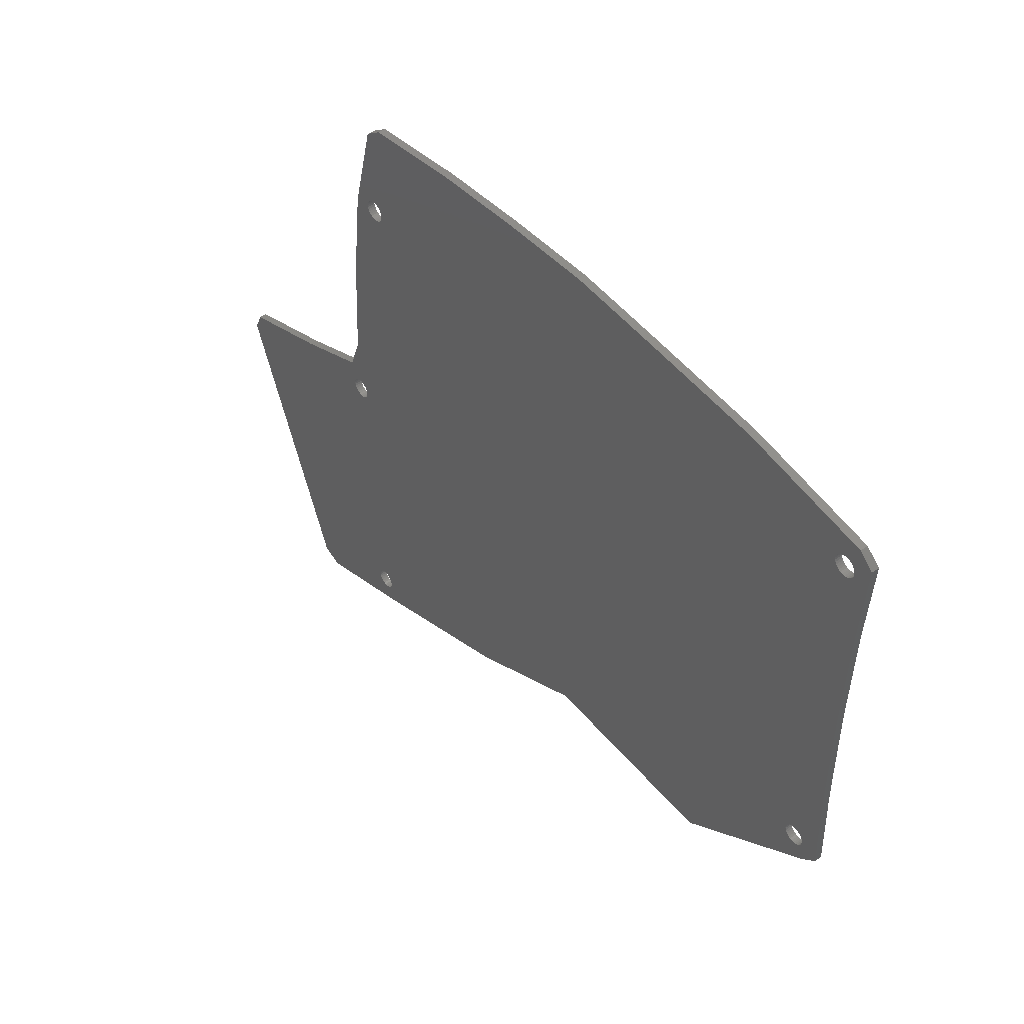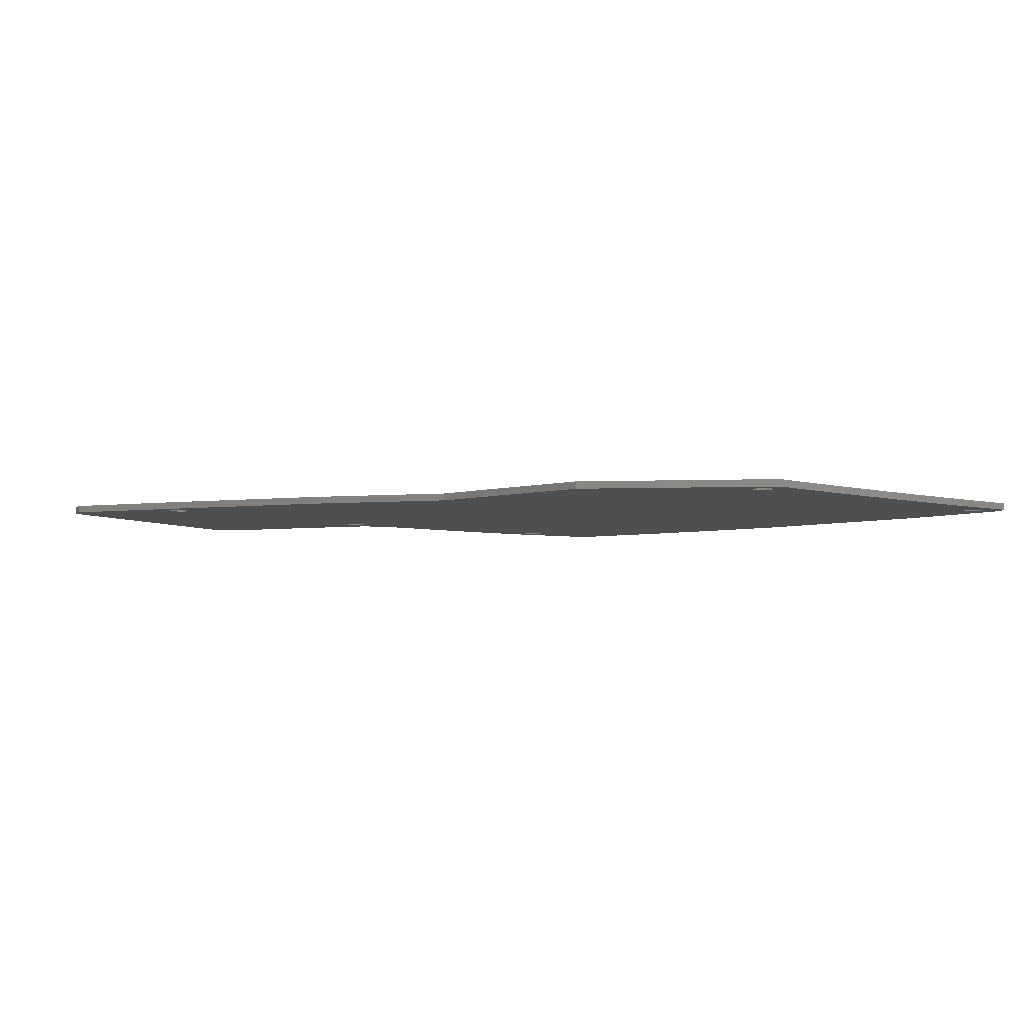
<metadata>
{"format":"stl","ext":"stl","renderer":"f3d","projection":"perspective","resolution":1024,"background":"white","views":[{"elev":48.7,"azim":52.0,"up":"+Y"},{"elev":-4.5,"azim":44.7,"up":"+Z"}]}
</metadata>
<code>
# stl→obj: 382 verts, 788 faces
v 72.56 58.64 -0.75
v 73.02 58.64 0.75
v 72.56 58.64 0.75
v 73.02 58.64 -0.75
v 73.89 58.36 -0.75
v 74.26 58.09 0.75
v 73.89 58.36 0.75
v 74.26 58.09 -0.75
v 70.64 56.91 0.75
v 70.78 57.35 -0.75
v 70.78 57.35 0.75
v 70.64 56.91 -0.75
v 70.59 56.46 0.75
v 70.59 56.46 -0.75
v 72.11 58.55 -0.75
v 72.11 58.55 0.75
v 73.47 54.36 -0.75
v 73.02 54.27 0.75
v 73.47 54.36 0.75
v 73.02 54.27 -0.75
v 73.89 54.55 -0.75
v 73.89 54.55 0.75
v 71.69 54.55 -0.75
v 71.32 54.82 0.75
v 71.69 54.55 0.75
v 71.32 54.82 -0.75
v 74.57 57.75 -0.75
v 74.57 57.75 0.75
v 72.11 54.36 -0.75
v 72.11 54.36 0.75
v 74.8 55.56 -0.75
v 74.94 56 0.75
v 74.94 56 -0.75
v 74.8 55.56 0.75
v 70.64 56 0.75
v 70.64 56 -0.75
v 71.01 55.16 0.75
v 70.78 55.56 -0.75
v 70.78 55.56 0.75
v 71.01 55.16 -0.75
v 74.57 55.16 -0.75
v 74.57 55.16 0.75
v 71.01 57.75 -0.75
v 71.01 57.75 0.75
v 71.32 58.09 -0.75
v 71.69 58.36 0.75
v 71.32 58.09 0.75
v 71.69 58.36 -0.75
v 74.99 56.46 -0.75
v 74.94 56.91 0.75
v 74.94 56.91 -0.75
v 74.99 56.46 0.75
v 74.8 57.35 -0.75
v 74.8 57.35 0.75
v 72.56 54.27 -0.75
v 72.56 54.27 0.75
v 73.47 58.55 -0.75
v 73.47 58.55 0.75
v 74.26 54.82 -0.75
v 74.26 54.82 0.75
v -55.33 43.83 -0.75
v -54.87 43.83 0.75
v -55.33 43.83 0.75
v -54.87 43.83 -0.75
v -57.25 41.18 0.75
v -57.3 41.64 -0.75
v -57.3 41.64 0.75
v -57.25 41.18 -0.75
v -57.25 42.1 0.75
v -57.11 42.54 -0.75
v -57.11 42.54 0.75
v -57.25 42.1 -0.75
v -56.88 42.93 -0.75
v -56.88 42.93 0.75
v -55.78 39.55 -0.75
v -56.2 39.74 0.75
v -55.78 39.55 0.75
v -56.2 39.74 -0.75
v -53.32 42.93 -0.75
v -53.62 43.28 0.75
v -53.62 43.28 -0.75
v -53.32 42.93 0.75
v -56.57 43.28 -0.75
v -56.57 43.28 0.75
v -54.87 39.45 -0.75
v -55.33 39.45 0.75
v -54.87 39.45 0.75
v -55.33 39.45 -0.75
v -54.42 43.73 -0.75
v -54 43.55 0.75
v -54.42 43.73 0.75
v -54 43.55 -0.75
v -56.2 43.55 0.75
v -56.2 43.55 -0.75
v -52.9 41.64 -0.75
v -52.94 42.1 0.75
v -52.94 42.1 -0.75
v -52.9 41.64 0.75
v -53.62 40.01 -0.75
v -53.32 40.35 0.75
v -53.32 40.35 -0.75
v -53.62 40.01 0.75
v -56.57 40.01 0.75
v -56.88 40.35 -0.75
v -56.88 40.35 0.75
v -56.57 40.01 -0.75
v -54 39.74 0.75
v -54 39.74 -0.75
v -57.11 40.75 -0.75
v -57.11 40.75 0.75
v -54.42 39.55 -0.75
v -54.42 39.55 0.75
v -53.09 42.54 -0.75
v -53.09 42.54 0.75
v -55.78 43.73 0.75
v -55.78 43.73 -0.75
v -53.09 40.75 -0.75
v -52.94 41.18 0.75
v -52.94 41.18 -0.75
v -53.09 40.75 0.75
v -64.27 -11.63 -0.75
v -63.81 -11.63 0.75
v -64.27 -11.63 0.75
v -63.81 -11.63 -0.75
v -66.19 -14.27 0.75
v -66.24 -13.81 -0.75
v -66.24 -13.81 0.75
v -66.19 -14.27 -0.75
v -66.19 -13.36 0.75
v -66.05 -12.92 -0.75
v -66.05 -12.92 0.75
v -66.19 -13.36 -0.75
v -65.82 -12.52 -0.75
v -65.82 -12.52 0.75
v -64.72 -15.91 -0.75
v -65.14 -15.72 0.75
v -64.72 -15.91 0.75
v -65.14 -15.72 -0.75
v -62.26 -12.52 -0.75
v -62.56 -12.18 0.75
v -62.56 -12.18 -0.75
v -62.26 -12.52 0.75
v -65.51 -12.18 -0.75
v -65.51 -12.18 0.75
v -63.81 -16 -0.75
v -64.27 -16 0.75
v -63.81 -16 0.75
v -64.27 -16 -0.75
v -63.36 -11.72 -0.75
v -62.94 -11.91 0.75
v -63.36 -11.72 0.75
v -62.94 -11.91 -0.75
v -65.14 -11.91 0.75
v -65.14 -11.91 -0.75
v -61.84 -13.81 -0.75
v -61.89 -13.36 0.75
v -61.89 -13.36 -0.75
v -61.84 -13.81 0.75
v -62.56 -15.45 -0.75
v -62.26 -15.11 0.75
v -62.26 -15.11 -0.75
v -62.56 -15.45 0.75
v -65.51 -15.45 0.75
v -65.82 -15.11 -0.75
v -65.82 -15.11 0.75
v -65.51 -15.45 -0.75
v -62.94 -15.72 0.75
v -62.94 -15.72 -0.75
v -66.05 -14.71 -0.75
v -66.05 -14.71 0.75
v -63.36 -15.91 -0.75
v -63.36 -15.91 0.75
v -62.03 -12.92 -0.75
v -62.03 -12.92 0.75
v -64.72 -11.72 0.75
v -64.72 -11.72 -0.75
v -62.03 -14.71 -0.75
v -61.89 -14.27 0.75
v -61.89 -14.27 -0.75
v -62.03 -14.71 0.75
v -61.33 -71.55 0.75
v -61.19 -71.11 -0.75
v -61.19 -71.11 0.75
v -61.33 -71.55 -0.75
v -61.38 -72 0.75
v -61.38 -72 -0.75
v -61.19 -72.9 0.75
v -61.33 -72.46 -0.75
v -61.33 -72.46 0.75
v -61.19 -72.9 -0.75
v -57.17 -71.11 -0.75
v -57.4 -70.71 0.75
v -57.4 -70.71 -0.75
v -57.17 -71.11 0.75
v -58.08 -70.1 -0.75
v -57.71 -70.37 0.75
v -58.08 -70.1 0.75
v -57.71 -70.37 -0.75
v -58.5 -69.91 -0.75
v -58.5 -69.91 0.75
v -59.41 -74.19 -0.75
v -59.86 -74.1 0.75
v -59.41 -74.19 0.75
v -59.86 -74.1 -0.75
v -60.28 -73.91 -0.75
v -60.65 -73.64 0.75
v -60.28 -73.91 0.75
v -60.65 -73.64 -0.75
v -57.4 -73.3 -0.75
v -57.17 -72.9 0.75
v -57.17 -72.9 -0.75
v -57.4 -73.3 0.75
v -57.71 -73.64 -0.75
v -58.08 -73.91 0.75
v -57.71 -73.64 0.75
v -58.08 -73.91 -0.75
v -59.86 -69.91 -0.75
v -59.41 -69.82 0.75
v -59.86 -69.91 0.75
v -59.41 -69.82 -0.75
v -58.5 -74.1 -0.75
v -58.95 -74.19 0.75
v -58.5 -74.1 0.75
v -58.95 -74.19 -0.75
v -60.65 -70.37 -0.75
v -60.28 -70.1 0.75
v -60.65 -70.37 0.75
v -60.28 -70.1 -0.75
v -57.03 -71.55 -0.75
v -57.03 -71.55 0.75
v -58.95 -69.82 0.75
v -58.95 -69.82 -0.75
v -60.96 -73.3 0.75
v -60.96 -73.3 -0.75
v -60.96 -70.71 0.75
v -60.96 -70.71 -0.75
v -56.98 -72 -0.75
v -56.98 -72 0.75
v -57.03 -72.46 0.75
v -57.03 -72.46 -0.75
v 69.12 -21.04 0.75
v 69.27 -20.6 -0.75
v 69.27 -20.6 0.75
v 69.12 -21.04 -0.75
v 69.08 -21.5 0.75
v 69.08 -21.5 -0.75
v 69.5 -20.2 -0.75
v 69.5 -20.2 0.75
v 73.47 -21.5 -0.75
v 73.43 -21.04 0.75
v 73.43 -21.04 -0.75
v 73.47 -21.5 0.75
v 71.5 -19.31 -0.75
v 71.95 -19.4 0.75
v 71.5 -19.31 0.75
v 71.95 -19.4 -0.75
v 69.8 -19.86 -0.75
v 69.8 -19.86 0.75
v 73.28 -20.6 0.75
v 73.28 -20.6 -0.75
v 70.6 -23.59 -0.75
v 70.17 -23.4 0.75
v 70.6 -23.59 0.75
v 70.17 -23.4 -0.75
v 73.05 -20.2 0.75
v 73.05 -20.2 -0.75
v 72.38 -23.4 -0.75
v 71.95 -23.59 0.75
v 72.38 -23.4 0.75
v 71.95 -23.59 -0.75
v 71.05 -19.31 -0.75
v 71.05 -19.31 0.75
v 72.38 -19.59 -0.75
v 72.75 -19.86 0.75
v 72.38 -19.59 0.75
v 72.75 -19.86 -0.75
v 72.75 -23.13 -0.75
v 73.05 -22.79 0.75
v 73.05 -22.79 -0.75
v 72.75 -23.13 0.75
v 70.17 -19.59 0.75
v 70.17 -19.59 -0.75
v 71.05 -23.68 -0.75
v 71.05 -23.68 0.75
v 69.8 -23.13 0.75
v 69.8 -23.13 -0.75
v 69.5 -22.79 -0.75
v 69.5 -22.79 0.75
v 71.5 -23.68 -0.75
v 71.5 -23.68 0.75
v 70.6 -19.4 0.75
v 70.6 -19.4 -0.75
v 69.27 -22.39 0.75
v 69.12 -21.95 -0.75
v 69.12 -21.95 0.75
v 69.27 -22.39 -0.75
v 73.28 -22.39 -0.75
v 73.43 -21.95 0.75
v 73.43 -21.95 -0.75
v 73.28 -22.39 0.75
v 77.21 -23.05 -0.75
v 77.21 -23.15 -0.75
v 76.67 17.21 -0.75
v 76.67 -1.09 -0.75
v 76.73 -5.476 -0.75
v 75.41 62.66 -0.75
v 74.16 -26.15 -0.75
v 44.83 -48.86 -0.75
v 26.61 -48.86 -0.75
v 24.1 68.06 -0.75
v 49.04 66.83 -0.75
v 5.469 -48.55 -0.75
v 5.859 68.81 -0.75
v 5.759 68.81 -0.75
v -13.28 67.67 -0.75
v -21.72 -63.07 -0.75
v -64.2 -1.09 -0.75
v -31.67 65.94 -0.75
v -63.21 17.31 -0.75
v -62.98 21.32 -0.75
v -60.93 39.01 -0.75
v -56.97 -77.3 -0.75
v 78.38 59.97 -0.75
v 77.38 43.16 -0.75
v 78.38 60.07 -0.75
v 77.21 39.17 -0.75
v 76.73 21.6 -0.75
v -79.82 -85.85 -0.75
v -97.96 -46.65 -0.75
v -82.8 -15.32 -0.75
v -83.94 -84.09 -0.75
v -79.92 -85.85 -0.75
v -91.82 -63.04 -0.75
v -66.87 -8.439 -0.75
v -98.78 -44.45 -0.75
v -103.4 -23.03 -0.75
v -105.3 -27.1 -0.75
v -105.3 -27 -0.75
v -52.34 62.71 -0.75
v -55.88 60.04 -0.75
v -60.26 42.71 -0.75
v 78.38 60.07 0.75
v 75.41 62.66 0.75
v 77.38 43.16 0.75
v 78.38 59.97 0.75
v 77.21 -23.05 0.75
v 76.73 -5.476 0.75
v 77.21 -23.15 0.75
v 74.16 -26.15 0.75
v 26.61 -48.86 0.75
v 44.83 -48.86 0.75
v 5.469 -48.55 0.75
v 24.1 68.06 0.75
v 5.859 68.81 0.75
v 5.759 68.81 0.75
v -13.28 67.67 0.75
v -31.67 65.94 0.75
v -52.34 62.71 0.75
v -63.21 17.31 0.75
v -62.98 21.32 0.75
v -60.93 39.01 0.75
v -64.2 -1.09 0.75
v -21.72 -63.07 0.75
v -60.26 42.71 0.75
v -97.96 -46.65 0.75
v -98.78 -44.45 0.75
v 77.21 39.17 0.75
v 49.04 66.83 0.75
v 76.73 21.6 0.75
v 76.67 17.21 0.75
v 76.67 -1.09 0.75
v -55.88 60.04 0.75
v -66.87 -8.439 0.75
v -82.8 -15.32 0.75
v -56.97 -77.3 0.75
v -79.82 -85.85 0.75
v -91.82 -63.04 0.75
v -83.94 -84.09 0.75
v -79.92 -85.85 0.75
v -103.4 -23.03 0.75
v -105.3 -27.1 0.75
v -105.3 -27 0.75
f 1 2 3
f 2 1 4
f 5 6 7
f 6 5 8
f 9 10 11
f 10 9 12
f 13 12 9
f 12 13 14
f 15 3 16
f 3 15 1
f 17 18 19
f 18 17 20
f 21 19 22
f 19 21 17
f 23 24 25
f 24 23 26
f 27 6 8
f 6 27 28
f 29 25 30
f 25 29 23
f 31 32 33
f 32 31 34
f 35 14 13
f 14 35 36
f 37 38 39
f 38 37 40
f 41 34 31
f 34 41 42
f 11 43 44
f 43 11 10
f 24 40 37
f 40 24 26
f 45 46 47
f 46 45 48
f 49 50 51
f 50 49 52
f 48 16 46
f 16 48 15
f 53 28 27
f 28 53 54
f 55 30 56
f 30 55 29
f 44 45 47
f 45 44 43
f 51 54 53
f 54 51 50
f 20 56 18
f 56 20 55
f 57 7 58
f 7 57 5
f 4 58 2
f 58 4 57
f 39 36 35
f 36 39 38
f 59 22 60
f 22 59 21
f 59 42 41
f 42 59 60
f 33 52 49
f 52 33 32
f 61 62 63
f 62 61 64
f 65 66 67
f 66 65 68
f 69 70 71
f 70 69 72
f 67 72 69
f 72 67 66
f 71 73 74
f 73 71 70
f 75 76 77
f 76 75 78
f 79 80 81
f 80 79 82
f 74 83 84
f 83 74 73
f 85 86 87
f 86 85 88
f 89 90 91
f 90 89 92
f 83 93 84
f 93 83 94
f 95 96 97
f 96 95 98
f 99 100 101
f 100 99 102
f 103 104 105
f 104 103 106
f 99 107 102
f 107 99 108
f 78 103 76
f 103 78 106
f 88 77 86
f 77 88 75
f 105 109 110
f 109 105 104
f 111 87 112
f 87 111 85
f 113 82 79
f 82 113 114
f 92 80 90
f 80 92 81
f 94 115 93
f 115 94 116
f 110 68 65
f 68 110 109
f 116 63 115
f 63 116 61
f 108 112 107
f 112 108 111
f 97 114 113
f 114 97 96
f 64 91 62
f 91 64 89
f 117 118 119
f 118 117 120
f 101 120 117
f 120 101 100
f 119 98 95
f 98 119 118
f 121 122 123
f 122 121 124
f 125 126 127
f 126 125 128
f 129 130 131
f 130 129 132
f 127 132 129
f 132 127 126
f 131 133 134
f 133 131 130
f 135 136 137
f 136 135 138
f 139 140 141
f 140 139 142
f 134 143 144
f 143 134 133
f 145 146 147
f 146 145 148
f 149 150 151
f 150 149 152
f 143 153 144
f 153 143 154
f 155 156 157
f 156 155 158
f 159 160 161
f 160 159 162
f 163 164 165
f 164 163 166
f 159 167 162
f 167 159 168
f 138 163 136
f 163 138 166
f 148 137 146
f 137 148 135
f 165 169 170
f 169 165 164
f 171 147 172
f 147 171 145
f 173 142 139
f 142 173 174
f 152 140 150
f 140 152 141
f 154 175 153
f 175 154 176
f 170 128 125
f 128 170 169
f 176 123 175
f 123 176 121
f 168 172 167
f 172 168 171
f 157 174 173
f 174 157 156
f 124 151 122
f 151 124 149
f 177 178 179
f 178 177 180
f 161 180 177
f 180 161 160
f 179 158 155
f 158 179 178
f 181 182 183
f 182 181 184
f 185 184 181
f 184 185 186
f 187 188 189
f 188 187 190
f 191 192 193
f 192 191 194
f 195 196 197
f 196 195 198
f 199 197 200
f 197 199 195
f 201 202 203
f 202 201 204
f 205 206 207
f 206 205 208
f 209 210 211
f 210 209 212
f 213 214 215
f 214 213 216
f 217 218 219
f 218 217 220
f 221 222 223
f 222 221 224
f 225 226 227
f 226 225 228
f 228 219 226
f 219 228 217
f 229 194 191
f 194 229 230
f 216 223 214
f 223 216 221
f 193 196 198
f 196 193 192
f 189 186 185
f 186 189 188
f 220 231 218
f 231 220 232
f 232 200 231
f 200 232 199
f 233 190 187
f 190 233 234
f 204 207 202
f 207 204 205
f 206 234 233
f 234 206 208
f 235 225 227
f 225 235 236
f 237 230 229
f 230 237 238
f 183 236 235
f 236 183 182
f 224 203 222
f 203 224 201
f 211 239 240
f 239 211 210
f 213 212 209
f 212 213 215
f 240 238 237
f 238 240 239
f 241 242 243
f 242 241 244
f 245 244 241
f 244 245 246
f 243 247 248
f 247 243 242
f 249 250 251
f 250 249 252
f 253 254 255
f 254 253 256
f 248 257 258
f 257 248 247
f 251 259 260
f 259 251 250
f 261 262 263
f 262 261 264
f 260 265 266
f 265 260 259
f 267 268 269
f 268 267 270
f 271 255 272
f 255 271 253
f 273 274 275
f 274 273 276
f 277 278 279
f 278 277 280
f 257 281 258
f 281 257 282
f 283 263 284
f 263 283 261
f 264 285 262
f 285 264 286
f 285 287 288
f 287 285 286
f 289 284 290
f 284 289 283
f 282 291 281
f 291 282 292
f 293 294 295
f 294 293 296
f 295 246 245
f 246 295 294
f 288 296 293
f 296 288 287
f 297 298 299
f 298 297 300
f 270 290 268
f 290 270 289
f 256 275 254
f 275 256 273
f 266 274 276
f 274 266 265
f 279 300 297
f 300 279 278
f 277 269 280
f 269 277 267
f 292 272 291
f 272 292 271
f 299 252 249
f 252 299 298
f 297 301 302
f 247 303 304
f 257 304 305
f 303 49 306
f 301 266 305
f 303 33 49
f 303 31 33
f 303 41 31
f 303 59 41
f 279 302 307
f 301 251 260
f 301 249 251
f 301 299 249
f 301 297 299
f 302 279 297
f 307 277 279
f 307 267 277
f 307 270 267
f 307 289 270
f 307 283 289
f 307 261 283
f 307 264 261
f 308 246 294
f 308 264 307
f 308 286 264
f 308 287 286
f 308 296 287
f 308 294 296
f 246 308 309
f 246 309 310
f 246 310 311
f 312 310 309
f 310 312 313
f 313 312 314
f 312 315 314
f 179 312 316
f 317 312 157
f 119 315 117
f 97 318 95
f 318 119 95
f 315 119 318
f 315 101 117
f 312 101 315
f 312 319 101
f 101 319 99
f 320 99 319
f 99 320 108
f 108 320 111
f 85 320 88
f 321 88 320
f 88 321 75
f 240 316 322
f 229 316 237
f 191 316 229
f 312 155 157
f 193 316 191
f 111 320 85
f 75 321 78
f 198 316 193
f 306 323 324
f 323 306 325
f 326 306 324
f 327 306 326
f 306 327 303
f 51 306 49
f 53 306 51
f 27 306 53
f 8 306 27
f 5 306 8
f 57 306 5
f 4 306 57
f 1 306 4
f 15 306 1
f 48 306 15
f 45 306 48
f 311 45 43
f 38 311 36
f 242 303 247
f 303 242 311
f 311 242 244
f 311 244 246
f 45 311 306
f 10 311 43
f 12 311 10
f 14 311 12
f 36 311 14
f 301 260 266
f 305 266 276
f 273 305 276
f 303 21 59
f 256 305 273
f 303 17 21
f 253 305 256
f 303 20 17
f 271 305 253
f 303 55 20
f 292 305 271
f 303 29 55
f 282 305 292
f 303 23 29
f 257 305 282
f 303 26 23
f 304 257 247
f 40 303 311
f 303 40 26
f 40 311 38
f 316 240 237
f 322 211 240
f 322 209 211
f 322 213 209
f 322 216 213
f 322 221 216
f 322 224 221
f 322 201 224
f 322 204 201
f 322 205 204
f 328 205 322
f 312 179 155
f 184 177 179
f 184 161 177
f 184 159 161
f 184 168 159
f 184 171 168
f 184 145 171
f 184 148 145
f 184 329 148
f 148 329 135
f 330 135 329
f 135 330 138
f 138 330 166
f 166 330 164
f 164 330 169
f 169 330 128
f 205 328 208
f 328 234 208
f 328 190 234
f 328 188 190
f 328 186 188
f 331 186 328
f 331 328 332
f 184 333 329
f 184 331 333
f 126 330 334
f 128 330 126
f 335 329 329
f 329 335 335
f 329 335 330
f 335 336 330
f 337 336 335
f 336 337 338
f 113 318 97
f 79 318 113
f 318 79 339
f 81 339 79
f 92 339 81
f 340 92 89
f 340 89 64
f 340 64 61
f 340 61 116
f 92 340 339
f 94 340 116
f 341 94 83
f 341 83 73
f 341 73 70
f 341 70 72
f 341 72 66
f 195 316 198
f 316 195 179
f 179 195 199
f 179 199 232
f 179 232 220
f 179 220 217
f 94 341 340
f 78 321 106
f 179 217 228
f 179 228 225
f 106 321 104
f 179 225 236
f 179 236 182
f 179 182 184
f 331 184 186
f 104 321 109
f 68 341 66
f 317 157 173
f 317 173 139
f 317 139 141
f 317 141 152
f 341 68 321
f 109 321 68
f 317 152 149
f 334 149 124
f 312 317 319
f 334 124 121
f 334 121 176
f 334 176 154
f 334 154 143
f 334 143 133
f 334 133 130
f 334 130 132
f 149 334 317
f 334 132 126
f 6 342 343
f 42 344 34
f 345 34 344
f 345 32 34
f 345 52 32
f 342 6 345
f 265 346 347
f 60 344 42
f 22 344 60
f 19 344 22
f 18 344 19
f 56 344 18
f 30 344 56
f 25 344 30
f 265 347 274
f 24 344 25
f 298 346 252
f 346 300 348
f 278 348 300
f 348 278 349
f 280 349 278
f 269 349 280
f 268 349 269
f 290 349 268
f 284 349 290
f 263 349 284
f 262 349 263
f 243 350 241
f 262 351 349
f 285 351 262
f 288 351 285
f 293 351 288
f 295 351 293
f 351 241 350
f 245 351 295
f 241 351 245
f 352 353 354
f 352 354 355
f 353 352 350
f 356 352 355
f 100 352 356
f 118 356 357
f 82 357 358
f 118 357 98
f 356 118 120
f 100 356 120
f 359 352 100
f 359 100 102
f 360 102 107
f 360 107 112
f 360 112 87
f 360 87 86
f 361 86 77
f 361 77 76
f 361 76 103
f 361 103 105
f 362 352 359
f 239 363 238
f 363 230 238
f 361 105 110
f 352 178 363
f 361 110 65
f 364 65 67
f 180 363 178
f 365 366 365
f 344 24 367
f 300 346 298
f 252 346 250
f 250 346 259
f 37 367 24
f 259 346 265
f 368 367 37
f 347 275 274
f 367 368 369
f 347 254 275
f 369 353 370
f 347 255 254
f 248 370 353
f 347 272 255
f 353 369 368
f 368 37 39
f 368 39 35
f 347 291 272
f 368 35 13
f 347 281 291
f 345 50 52
f 345 54 50
f 345 28 54
f 345 6 28
f 343 7 6
f 343 58 7
f 343 2 58
f 343 3 2
f 343 16 3
f 343 46 16
f 343 47 46
f 368 47 343
f 347 258 281
f 370 248 371
f 258 371 248
f 371 258 347
f 248 353 243
f 350 243 353
f 9 368 13
f 11 368 9
f 44 368 11
f 47 368 44
f 357 96 98
f 357 114 96
f 357 82 114
f 358 80 82
f 358 90 80
f 372 90 358
f 90 372 91
f 91 372 62
f 62 372 63
f 63 372 115
f 372 93 115
f 364 93 372
f 93 364 84
f 84 364 74
f 74 364 71
f 71 364 69
f 363 194 230
f 160 363 180
f 363 192 194
f 162 363 160
f 363 196 192
f 167 363 162
f 69 364 67
f 65 364 361
f 363 197 196
f 363 167 197
f 86 361 360
f 197 167 200
f 172 200 167
f 200 172 231
f 147 231 172
f 231 147 218
f 178 352 158
f 102 360 359
f 158 352 156
f 352 362 156
f 156 362 174
f 174 362 142
f 142 362 140
f 140 362 150
f 150 362 151
f 373 151 362
f 151 373 122
f 122 373 123
f 123 373 175
f 175 373 153
f 153 373 144
f 144 373 134
f 134 373 131
f 374 129 373
f 131 373 129
f 363 239 375
f 210 375 239
f 212 375 210
f 215 375 212
f 214 375 215
f 223 375 214
f 222 375 223
f 203 375 222
f 202 375 203
f 207 375 202
f 376 207 206
f 146 218 147
f 218 146 219
f 365 219 146
f 219 365 226
f 377 226 365
f 226 377 227
f 227 377 235
f 235 377 183
f 365 146 137
f 374 137 136
f 374 136 163
f 374 163 165
f 374 165 170
f 374 170 125
f 374 125 127
f 129 374 127
f 207 376 375
f 233 376 206
f 187 376 233
f 189 376 187
f 185 376 189
f 137 374 365
f 181 378 185
f 183 377 181
f 185 378 376
f 376 378 379
f 378 181 377
f 366 365 374
f 366 365 366
f 380 366 374
f 381 380 382
f 380 381 366
f 331 377 333
f 377 331 378
f 333 365 329
f 365 333 377
f 329 365 365
f 365 329 329
f 329 366 335
f 366 329 365
f 335 366 335
f 366 335 366
f 335 381 337
f 381 335 366
f 337 382 338
f 382 337 381
f 338 380 336
f 380 338 382
f 330 380 374
f 380 330 336
f 334 374 373
f 374 334 330
f 334 362 317
f 362 334 373
f 317 359 319
f 359 317 362
f 319 360 320
f 360 319 359
f 320 361 321
f 361 320 360
f 321 364 341
f 364 321 361
f 341 372 340
f 372 341 364
f 339 372 358
f 372 339 340
f 318 358 357
f 358 318 339
f 315 357 356
f 357 315 318
f 314 356 355
f 356 314 315
f 313 355 354
f 355 313 314
f 310 354 353
f 354 310 313
f 311 353 368
f 353 311 310
f 306 368 343
f 368 306 311
f 325 343 342
f 343 325 306
f 345 325 342
f 325 345 323
f 344 323 345
f 323 344 324
f 367 324 344
f 324 367 326
f 369 326 367
f 326 369 327
f 370 327 369
f 327 370 303
f 371 303 370
f 303 371 304
f 347 304 371
f 304 347 305
f 346 305 347
f 305 346 301
f 348 301 346
f 301 348 302
f 307 348 349
f 348 307 302
f 308 349 351
f 349 308 307
f 309 351 350
f 351 309 308
f 312 350 352
f 350 312 309
f 316 352 363
f 352 316 312
f 322 363 375
f 363 322 316
f 328 375 376
f 375 328 322
f 332 376 379
f 376 332 328
f 331 379 378
f 379 331 332

</code>
